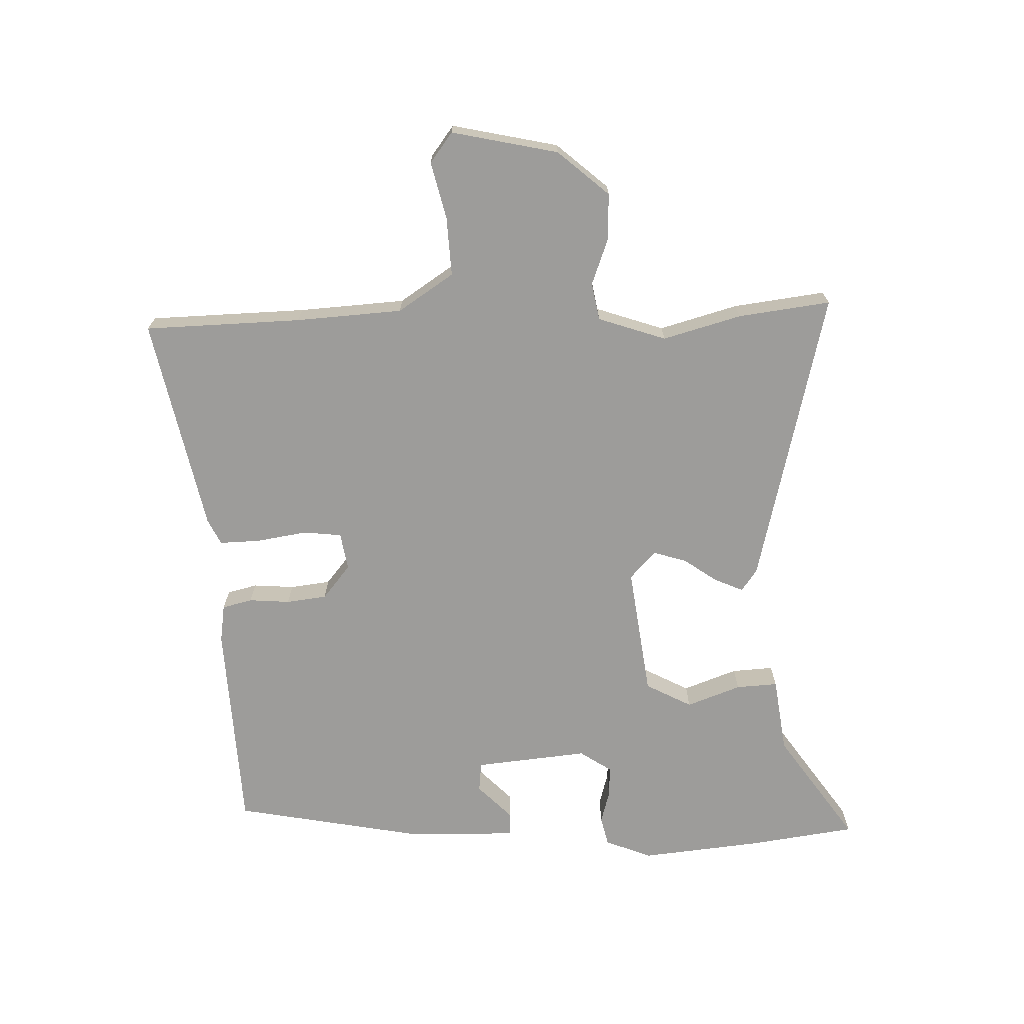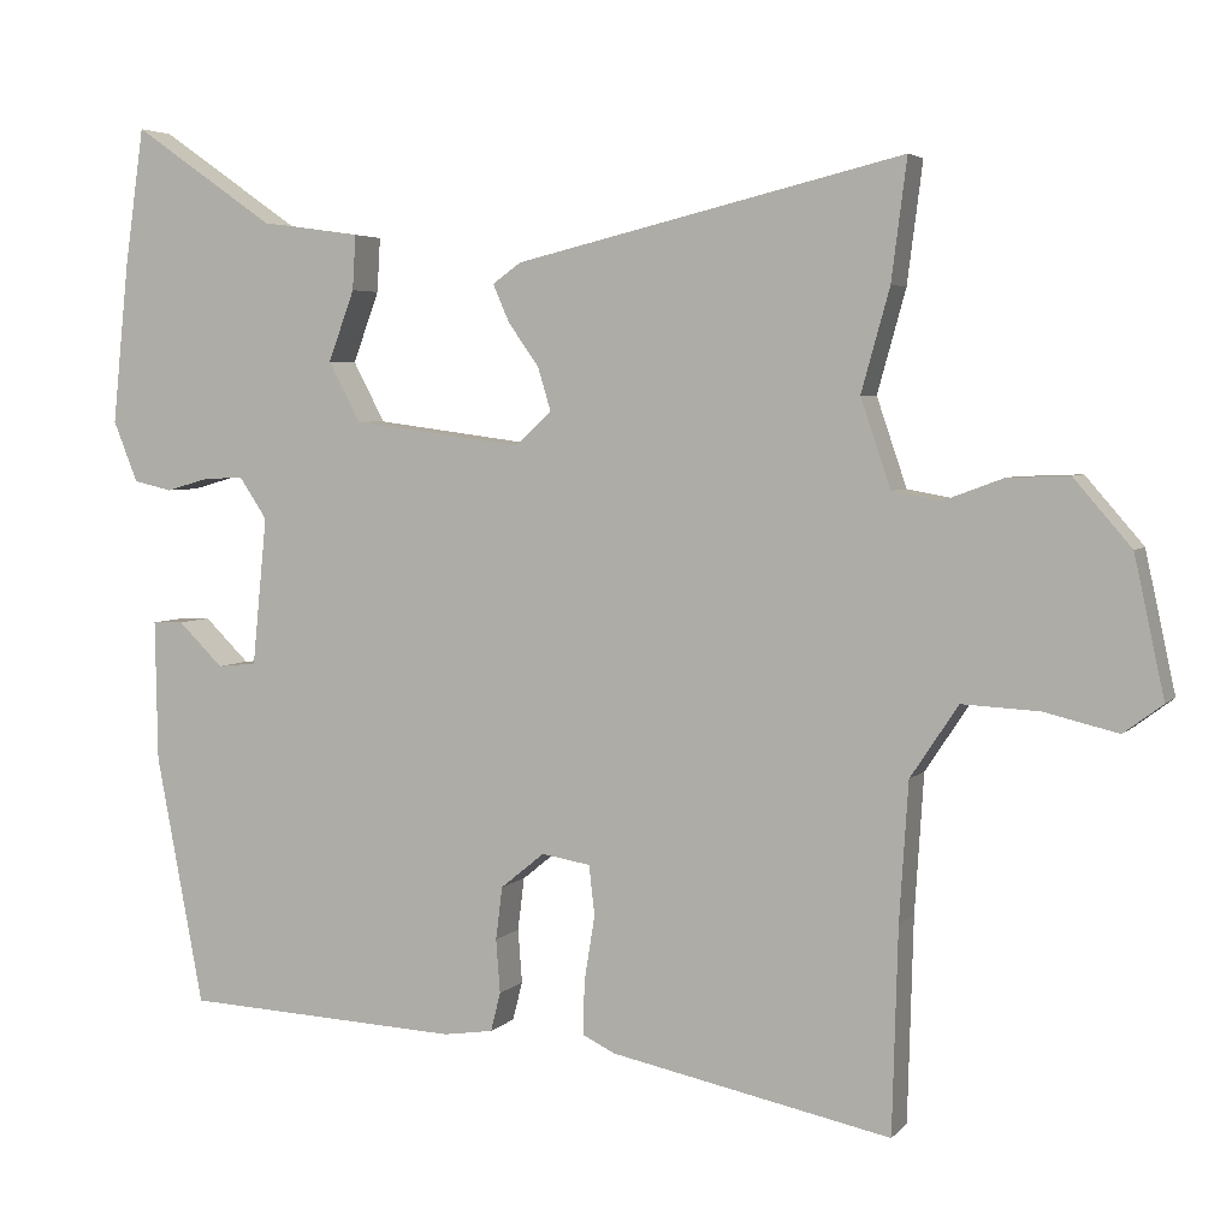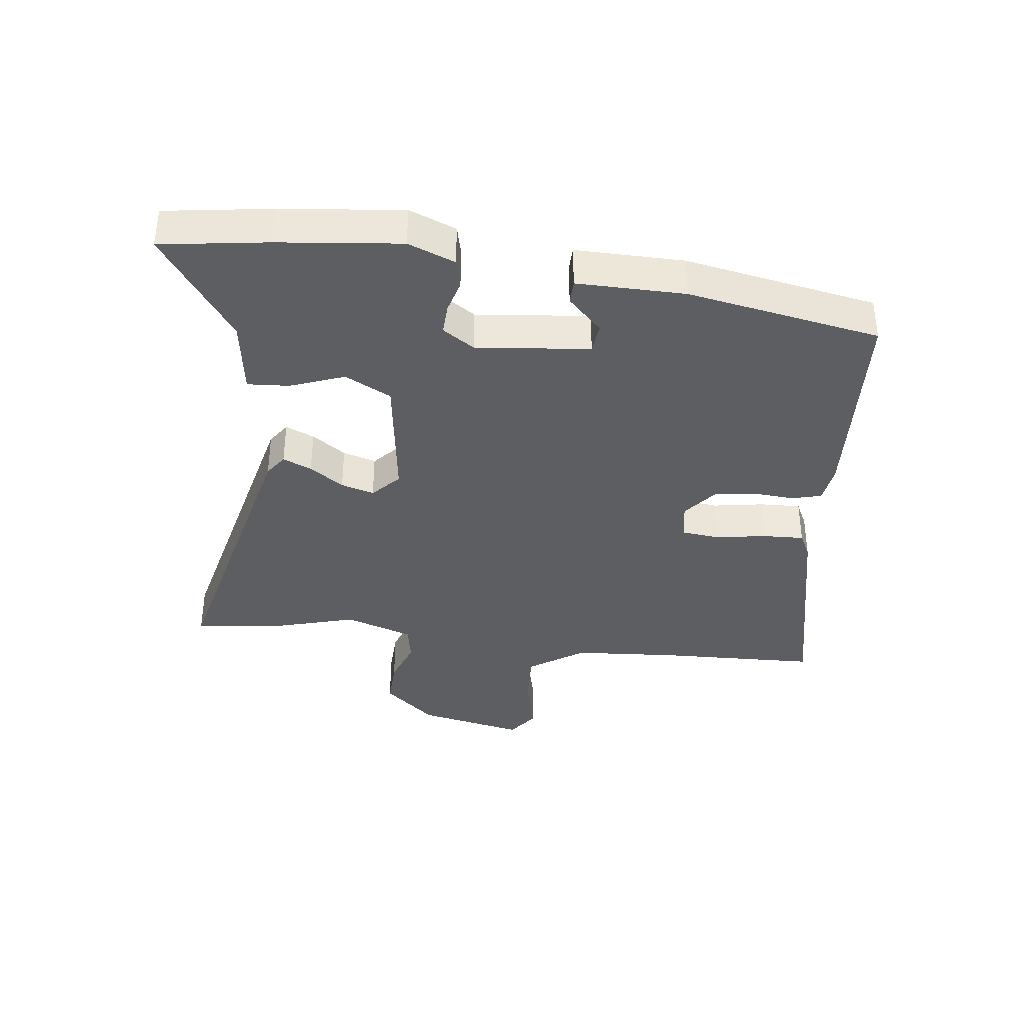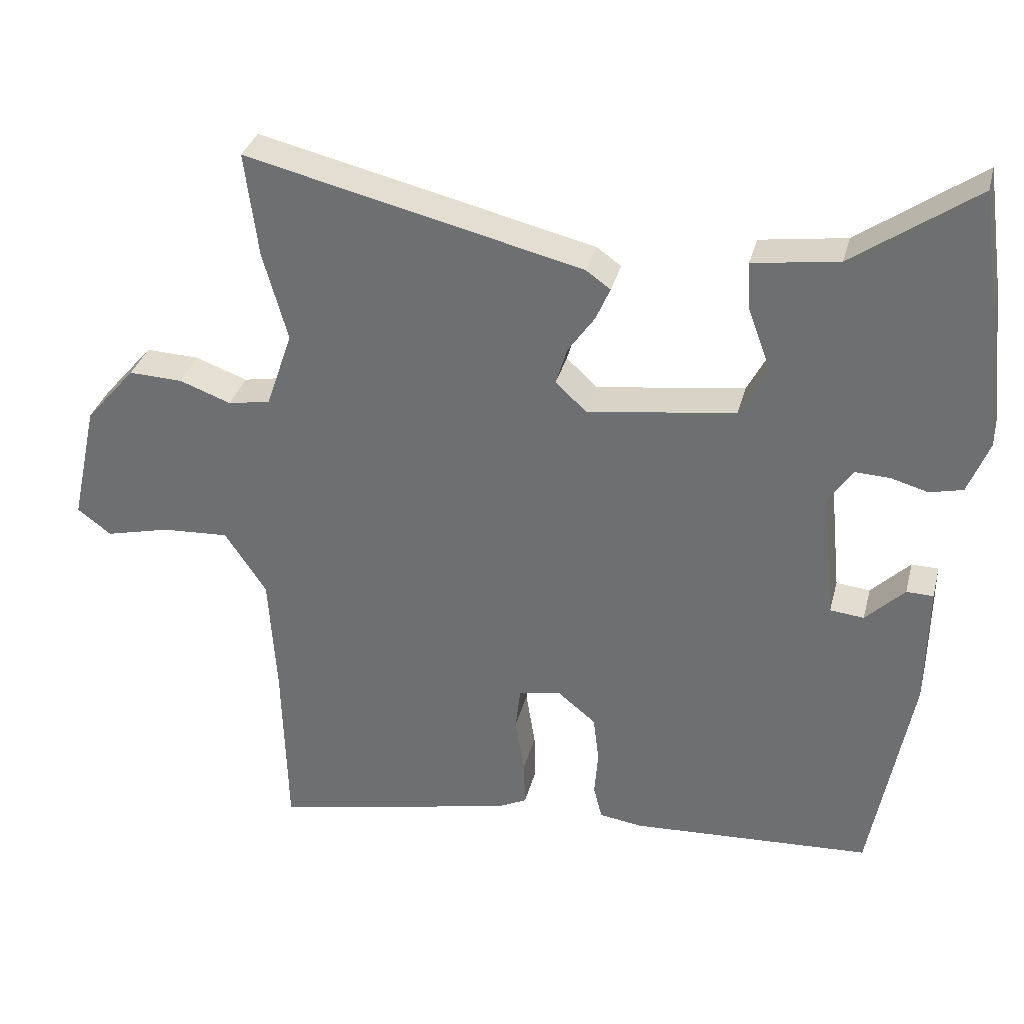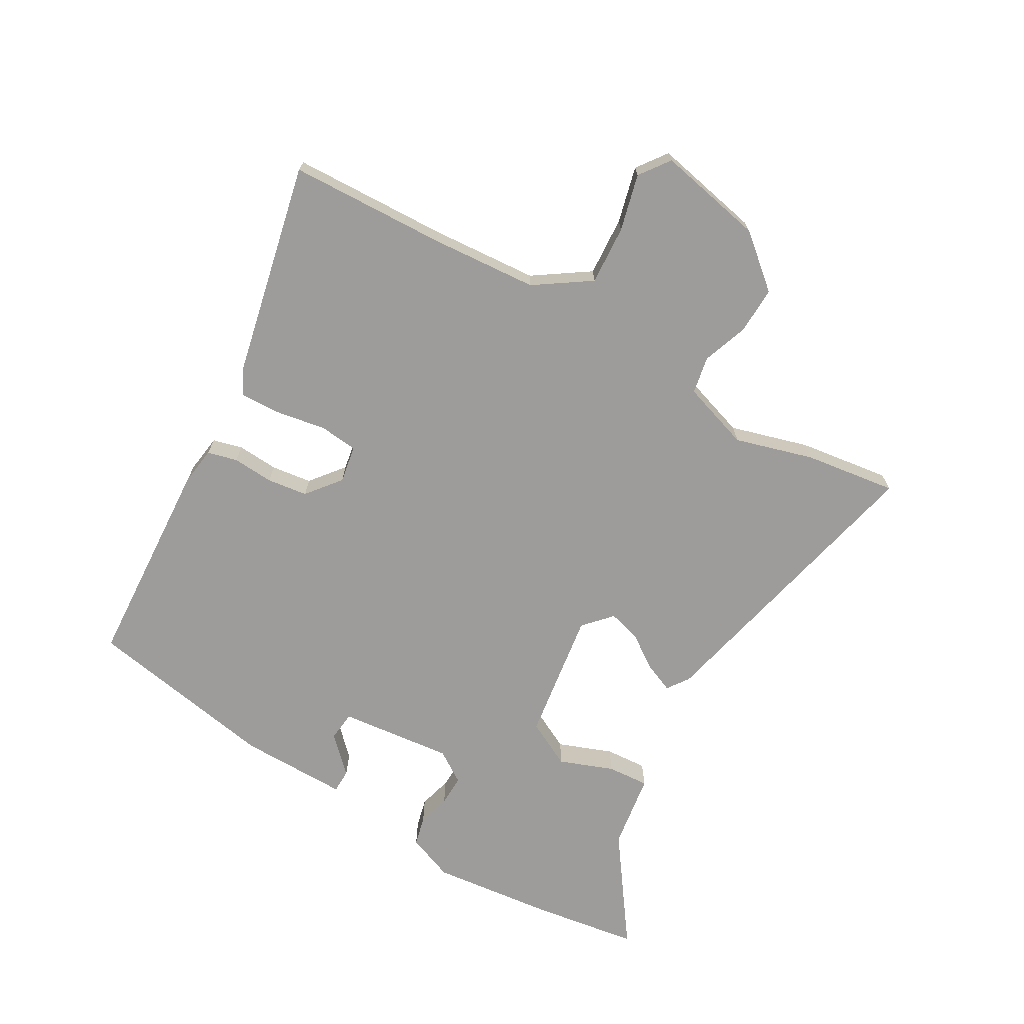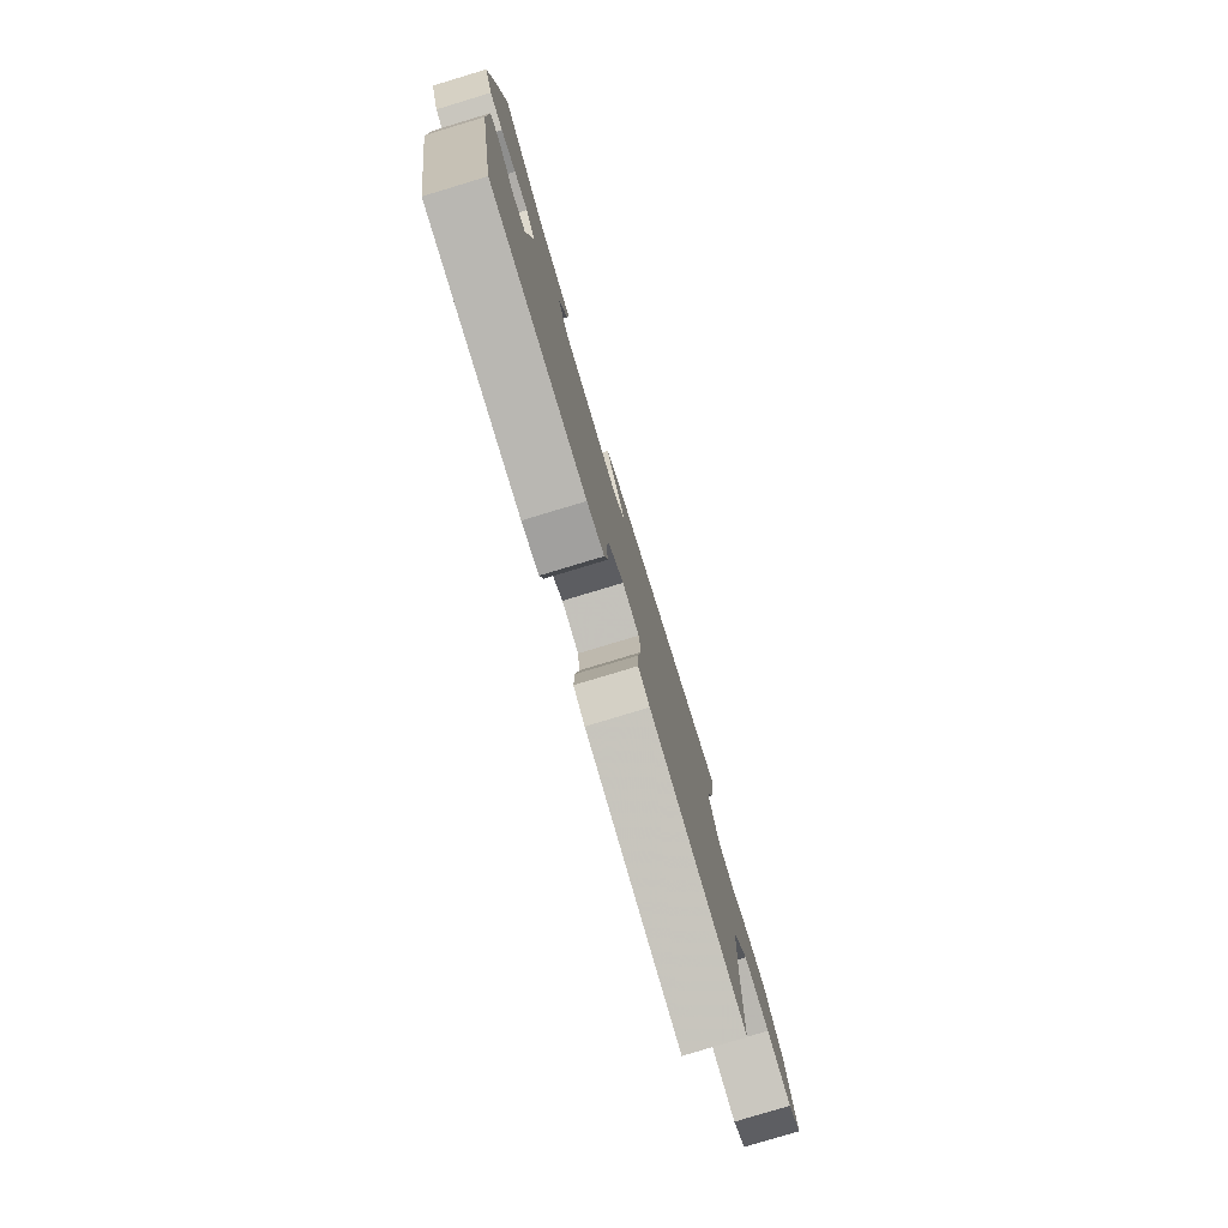
<metadata>
{"format":"obj","ext":"obj","renderer":"f3d","projection":"perspective","resolution":1024,"background":"white","views":[{"elev":-70.3,"azim":-88.3,"up":"+Y"},{"elev":4.3,"azim":-159.3,"up":"+Z"},{"elev":-37.5,"azim":83.4,"up":"+Y"},{"elev":33.0,"azim":13.9,"up":"+Z"},{"elev":-70.3,"azim":-119.4,"up":"+Y"},{"elev":-79.6,"azim":106.8,"up":"+Z"}]}
</metadata>
<code>
v -0.49 0.07 0.422
v -0.509 0.07 0.57
v -0.032 0.07 0.455
v 0.003 0.07 0.43
v -0.017 0.07 0.384
v -0.055 0.07 0.33
v -0.071 0.07 0.277
v -0.027 0.07 0.236
v 0.183 0.07 0.264
v 0.222 0.07 0.338
v 0.19 0.07 0.425
v 0.186 0.07 0.492
v 0.308 0.07 0.509
v 0.482 0.07 0.63
v 0.506 0.07 0.459
v 0.526 0.07 0.263
v 0.496 0.07 0.188
v 0.449 0.07 0.177
v 0.396 0.07 0.192
v 0.347 0.07 0.194
v 0.313 0.07 0.143
v 0.331 0.07 -0.039
v 0.379 0.07 -0.044
v 0.434 0.07 0.01
v 0.472 0.07 0.009
v 0.469 0.07 -0.165
v 0.411 0.07 -0.473
v 0.07 0.07 -0.49
v 0.009 0.07 -0.481
v -0.003 0.07 -0.433
v 0.002 0.07 -0.367
v -0.006 0.07 -0.302
v -0.06 0.07 -0.258
v -0.12 0.07 -0.268
v -0.127 0.07 -0.329
v -0.114 0.07 -0.41
v -0.112 0.07 -0.476
v -0.153 0.07 -0.496
v -0.498 0.07 -0.568
v -0.505 0.07 -0.316
v -0.516 0.07 -0.145
v -0.575 0.07 -0.056
v -0.67 0.07 -0.061
v -0.761 0.07 -0.083
v -0.809 0.07 -0.047
v -0.772 0.07 0.124
v -0.701 0.07 0.206
v -0.625 0.07 0.203
v -0.552 0.07 0.176
v -0.492 0.07 0.187
v -0.455 0.07 0.296
v -0.49 0 0.422
v -0.509 0 0.57
v -0.032 0 0.455
v 0.003 0 0.43
v -0.017 0 0.384
v -0.055 0 0.33
v -0.071 0 0.277
v -0.027 0 0.236
v 0.183 0 0.264
v 0.222 0 0.338
v 0.19 0 0.425
v 0.186 0 0.492
v 0.308 0 0.509
v 0.482 0 0.63
v 0.506 0 0.459
v 0.526 0 0.263
v 0.496 0 0.188
v 0.449 0 0.177
v 0.396 0 0.192
v 0.347 0 0.194
v 0.313 0 0.143
v 0.331 0 -0.039
v 0.379 0 -0.044
v 0.434 0 0.01
v 0.472 0 0.009
v 0.469 0 -0.165
v 0.411 0 -0.473
v 0.07 0 -0.49
v 0.009 0 -0.481
v -0.003 0 -0.433
v 0.002 0 -0.367
v -0.006 0 -0.302
v -0.06 0 -0.258
v -0.12 0 -0.268
v -0.127 0 -0.329
v -0.114 0 -0.41
v -0.112 0 -0.476
v -0.153 0 -0.496
v -0.498 0 -0.568
v -0.505 0 -0.316
v -0.516 0 -0.145
v -0.575 0 -0.056
v -0.67 0 -0.061
v -0.761 0 -0.083
v -0.809 0 -0.047
v -0.772 0 0.124
v -0.701 0 0.206
v -0.625 0 0.203
v -0.552 0 0.176
v -0.492 0 0.187
v -0.455 0 0.296
f 46 47 48 49
f 46 49 50
f 43 44 45 46
f 42 43 46 50
f 41 42 50
f 40 41 50 51
f 38 39 40 51
f 35 36 37 38
f 34 35 38 51
f 28 29 30 31
f 28 31 32
f 27 28 32
f 26 27 32 33
f 23 24 25 26
f 22 23 26 33
f 16 17 18 19
f 16 19 20
f 13 14 15 16
f 13 16 20
f 10 11 12 13
f 10 13 20 21
f 3 4 5 6
f 3 6 7
f 2 3 7
f 1 2 7 8
f 34 51 1 8
f 33 34 8 9
f 21 22 33
f 9 10 21 33
f 100 99 98 97
f 101 100 97
f 97 96 95 94
f 101 97 94 93
f 101 93 92
f 102 101 92 91
f 102 91 90 89
f 89 88 87 86
f 102 89 86 85
f 82 81 80 79
f 83 82 79
f 83 79 78
f 84 83 78 77
f 77 76 75 74
f 84 77 74 73
f 70 69 68 67
f 71 70 67
f 67 66 65 64
f 71 67 64
f 64 63 62 61
f 72 71 64 61
f 57 56 55 54
f 58 57 54
f 58 54 53
f 59 58 53 52
f 59 52 102 85
f 60 59 85 84
f 84 73 72
f 84 72 61 60
f 1 52 53 2
f 2 53 54 3
f 3 54 55 4
f 4 55 56 5
f 5 56 57 6
f 6 57 58 7
f 7 58 59 8
f 8 59 60 9
f 9 60 61 10
f 10 61 62 11
f 11 62 63 12
f 12 63 64 13
f 13 64 65 14
f 14 65 66 15
f 15 66 67 16
f 16 67 68 17
f 17 68 69 18
f 18 69 70 19
f 19 70 71 20
f 20 71 72 21
f 21 72 73 22
f 22 73 74 23
f 23 74 75 24
f 24 75 76 25
f 25 76 77 26
f 26 77 78 27
f 27 78 79 28
f 28 79 80 29
f 29 80 81 30
f 30 81 82 31
f 31 82 83 32
f 32 83 84 33
f 33 84 85 34
f 34 85 86 35
f 35 86 87 36
f 36 87 88 37
f 37 88 89 38
f 38 89 90 39
f 39 90 91 40
f 40 91 92 41
f 41 92 93 42
f 42 93 94 43
f 43 94 95 44
f 44 95 96 45
f 45 96 97 46
f 46 97 98 47
f 47 98 99 48
f 48 99 100 49
f 49 100 101 50
f 50 101 102 51
f 51 102 52 1

</code>
